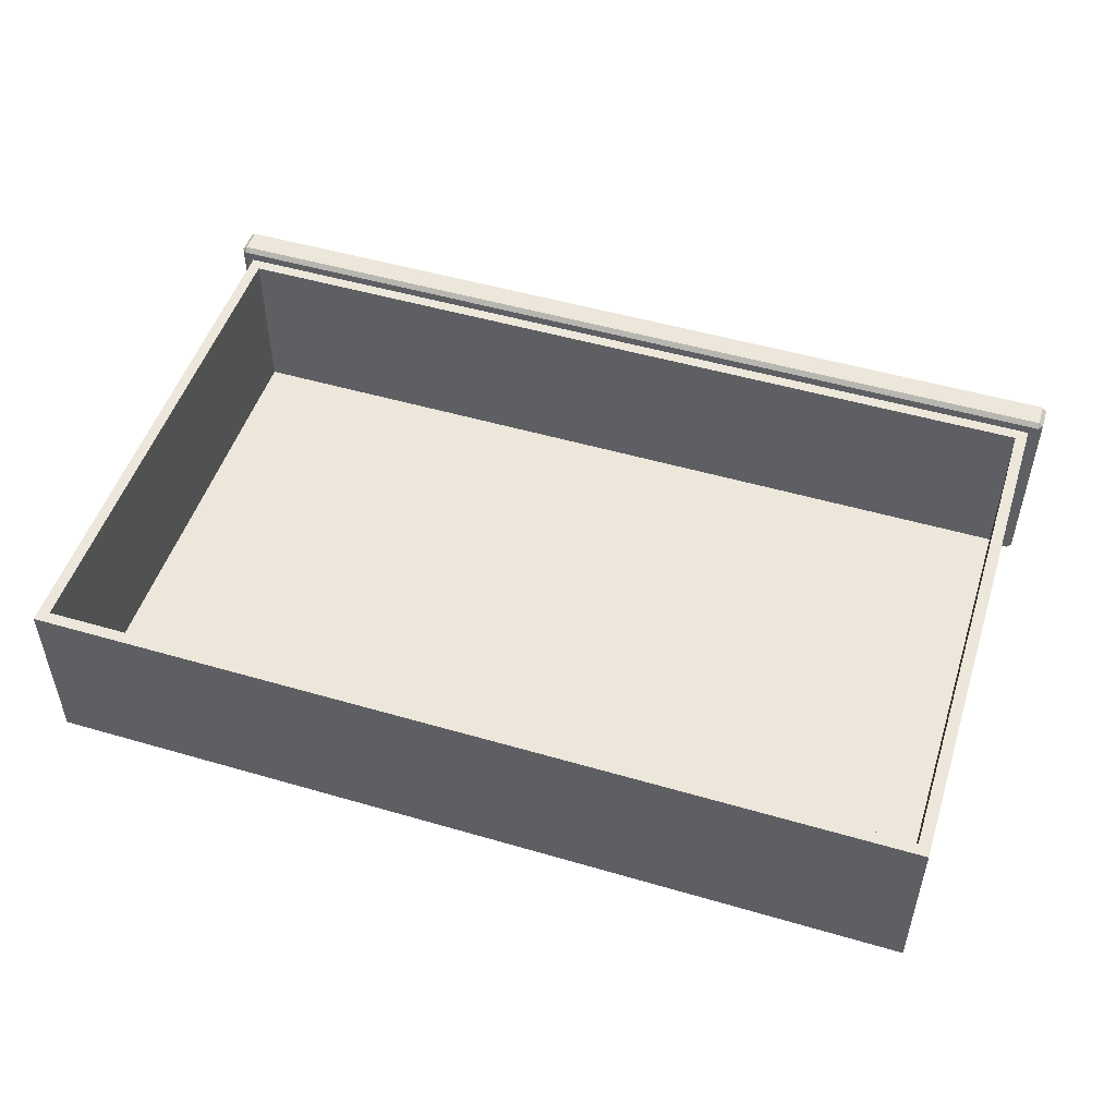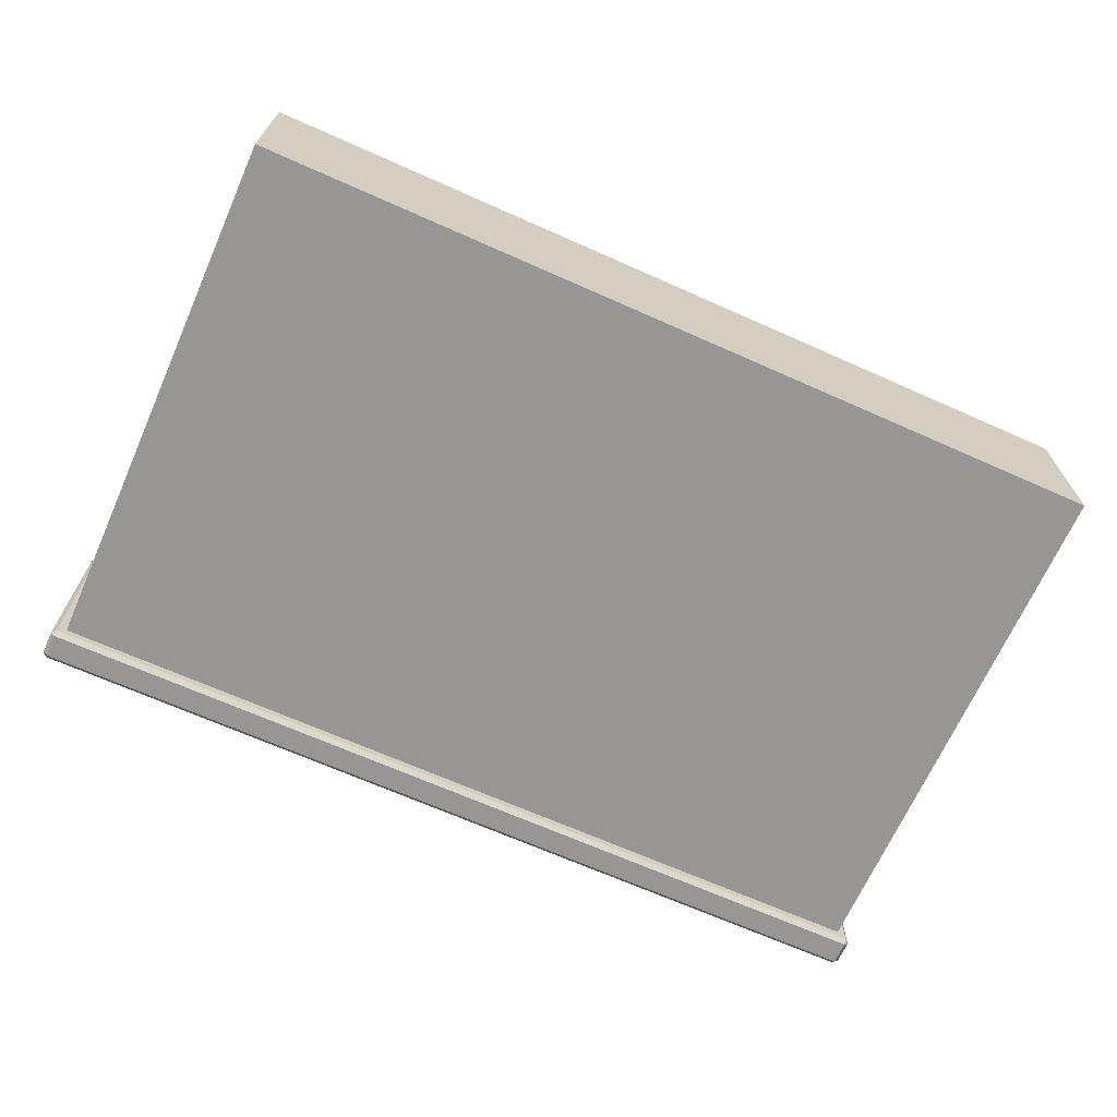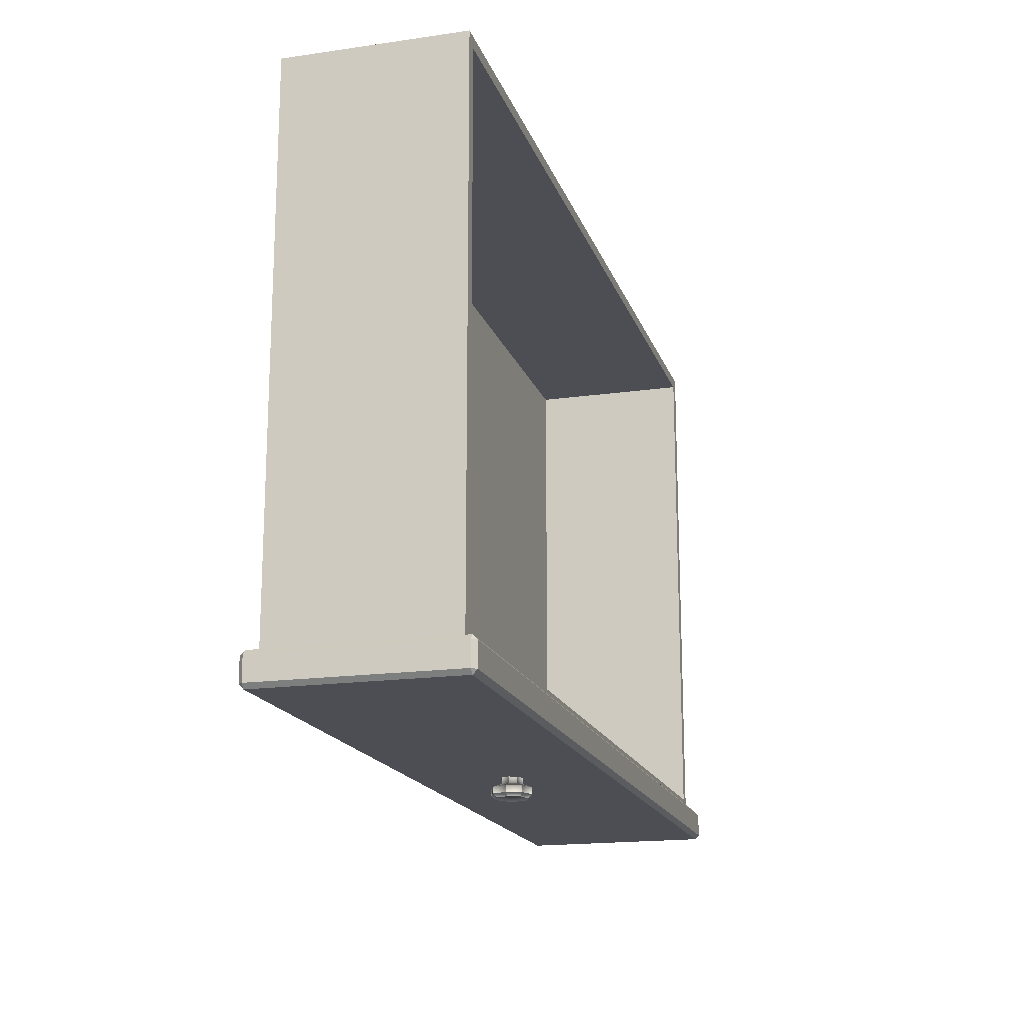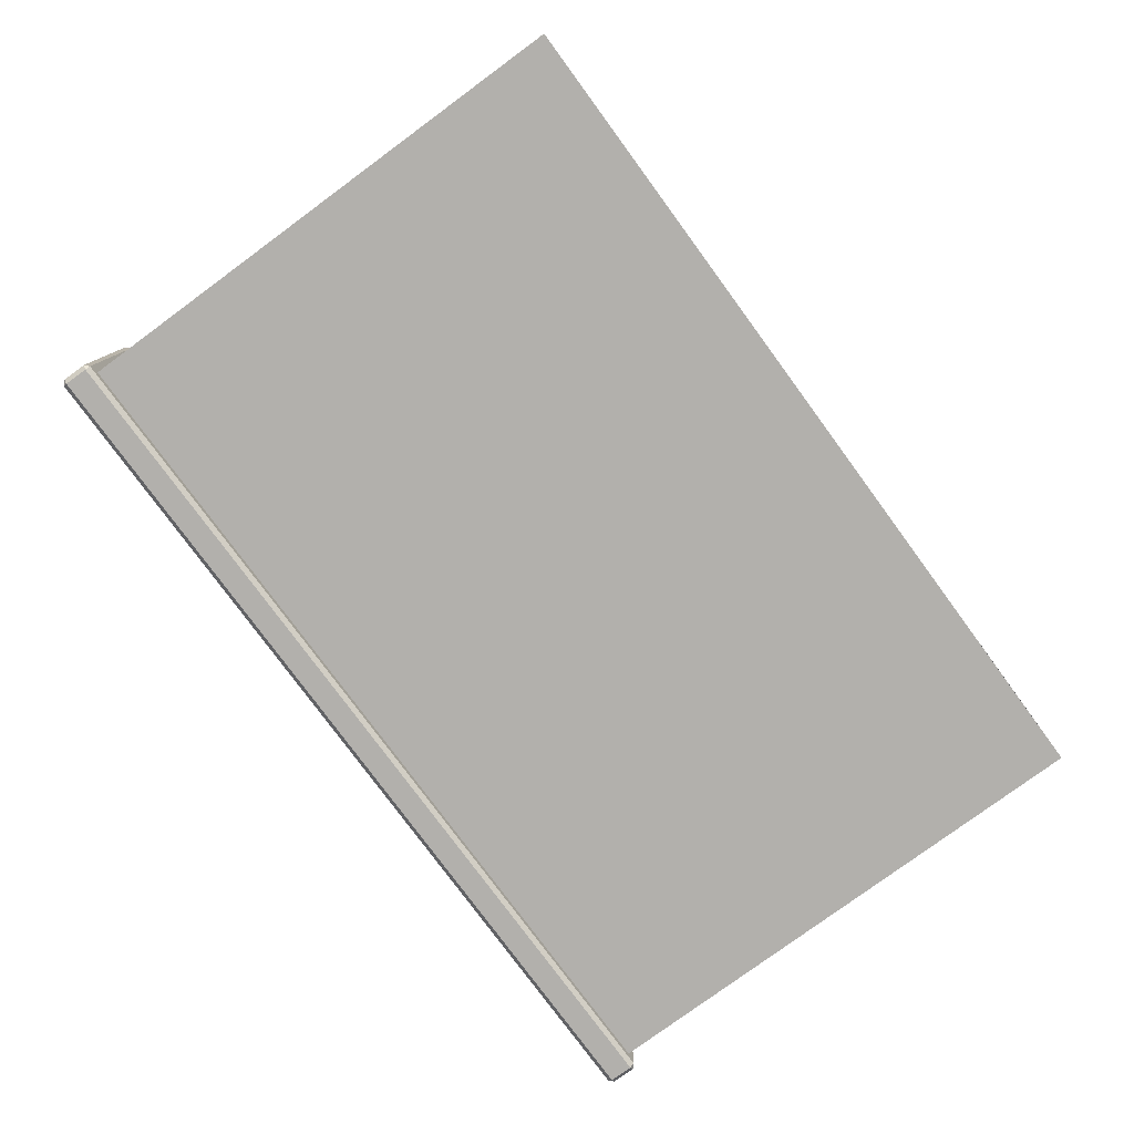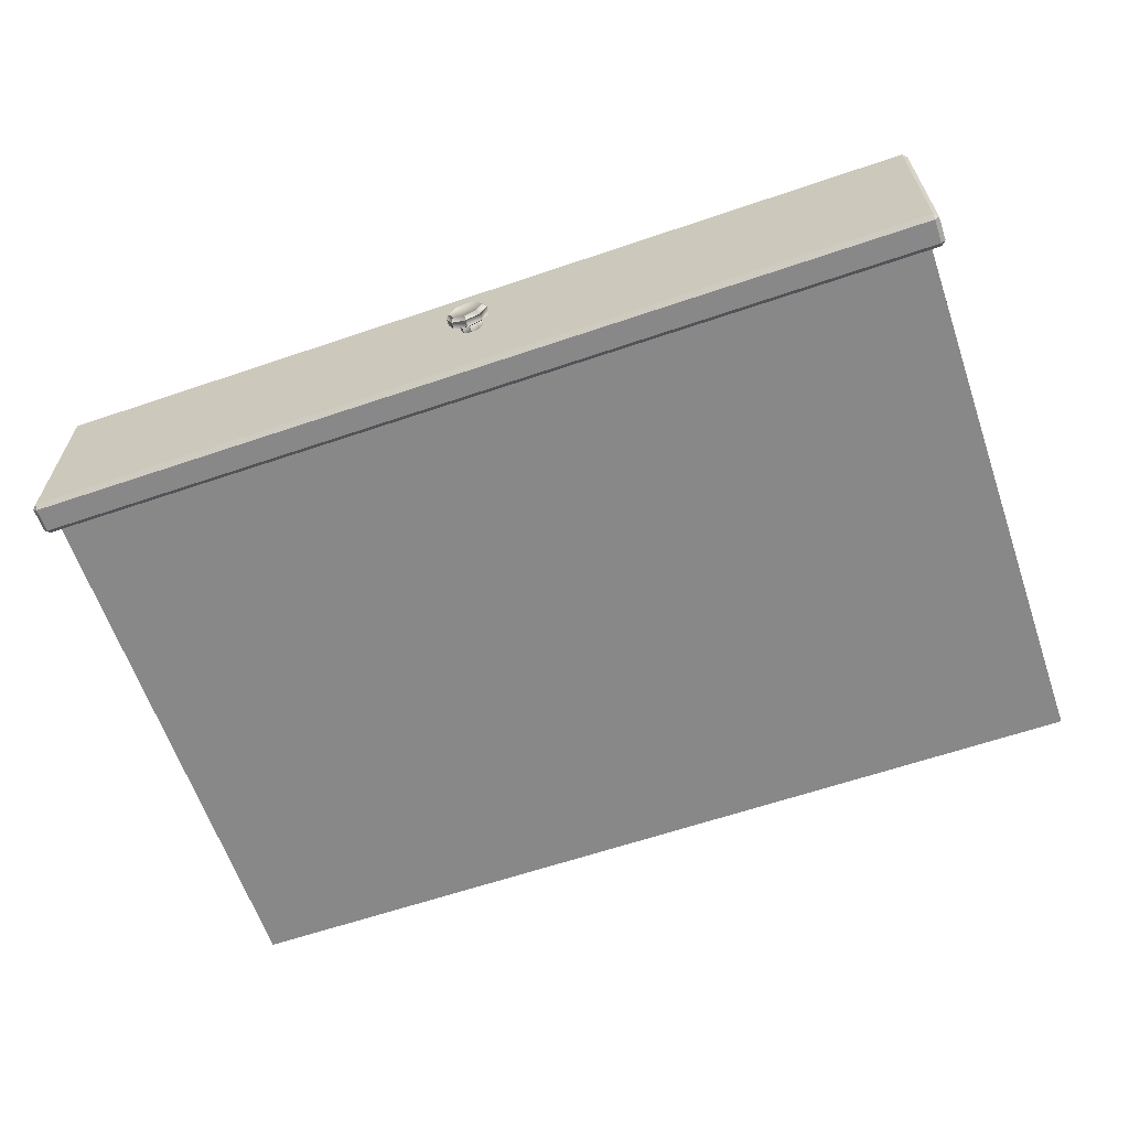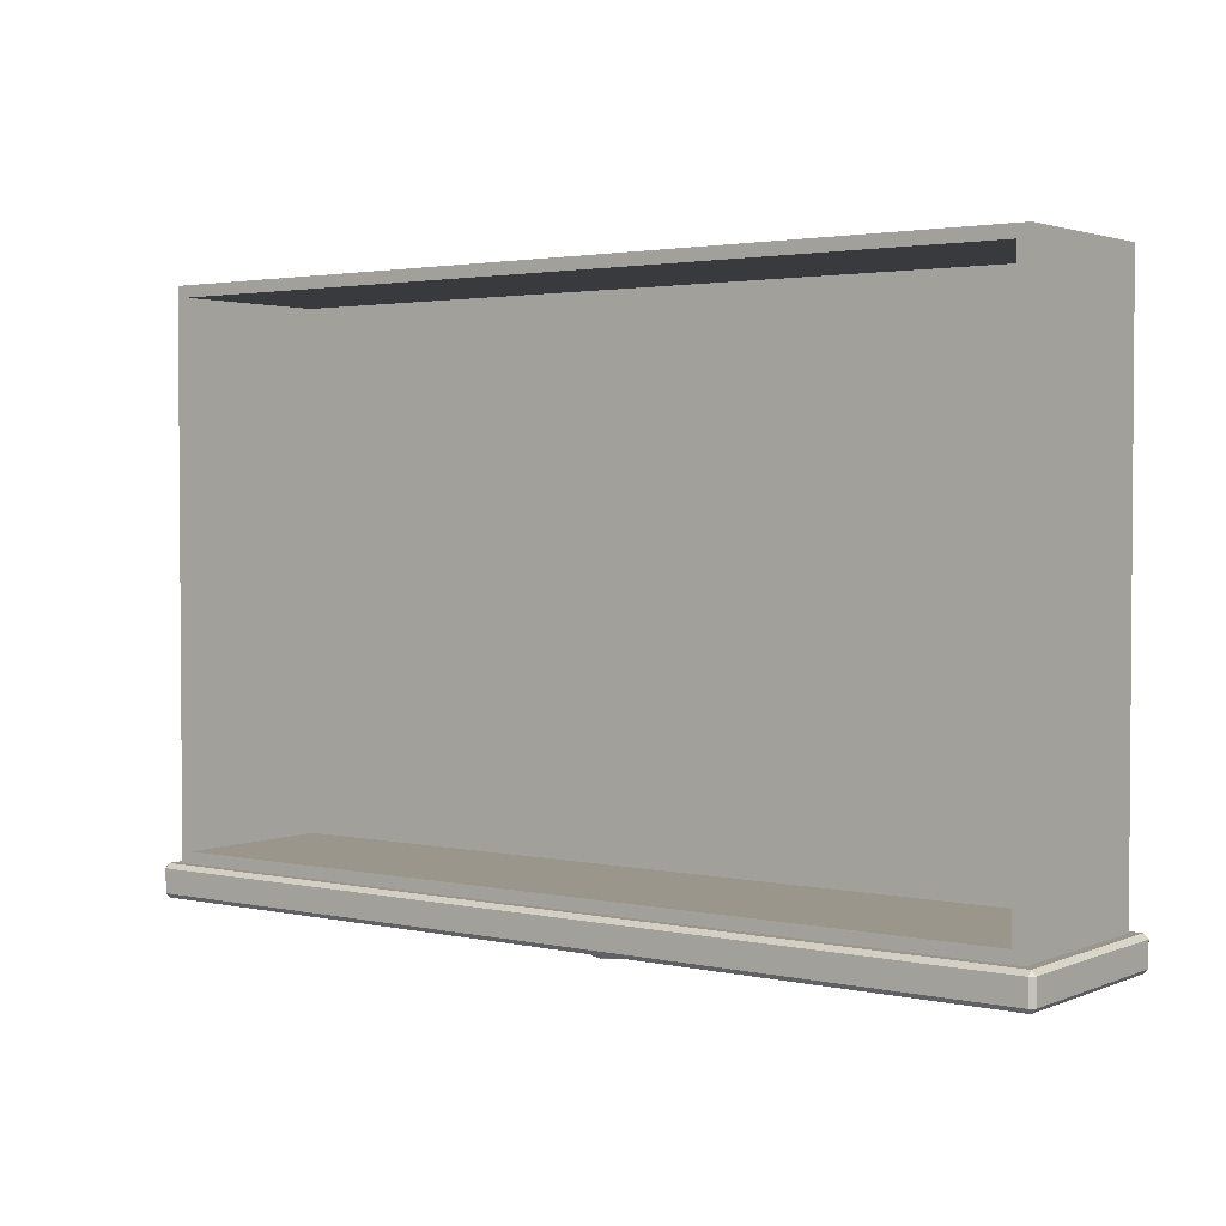
<metadata>
{"format":"obj","ext":"obj","renderer":"f3d","projection":"perspective","resolution":1024,"background":"white","views":[{"elev":50.5,"azim":-162.3,"up":"+Z"},{"elev":-68.0,"azim":156.0,"up":"+Z"},{"elev":-17.4,"azim":-74.1,"up":"+Y"},{"elev":-78.7,"azim":126.3,"up":"+Z"},{"elev":-62.8,"azim":19.0,"up":"+Z"},{"elev":2.5,"azim":36.6,"up":"+Y"}]}
</metadata>
<code>
o DresserDrawer_315_1
v 0.001208 -0.2637 0.2486
v 0.001208 -0.2843 0.2486
v 0.001151 -0.2843 0.4158
v 0.001151 -0.2637 0.4158
v 0.005103 -0.2881 0.2486
v 0.7872 -0.2881 0.2488
v 0.7871 -0.2881 0.416
v 0.005045 -0.2881 0.4158
v 0.005043 -0.2637 0.4197
v 0.005043 -0.2843 0.4197
v 0.7871 -0.2843 0.4199
v 0.7871 -0.2637 0.4199
v 0.791 -0.2637 0.416
v 0.791 -0.2843 0.416
v 0.7911 -0.2843 0.2488
v 0.7911 -0.2637 0.2488
v 0.7872 -0.2637 0.245
v 0.7872 -0.2843 0.245
v 0.005104 -0.2843 0.2447
v 0.005104 -0.2637 0.2447
v 0.4139 -0.2968 0.3323
v 0.4139 -0.3027 0.3323
v 0.4086 -0.3027 0.3194
v 0.4086 -0.2968 0.3194
v 0.4086 -0.2968 0.3453
v 0.4086 -0.3027 0.3453
v 0.3956 -0.2937 0.3421
v 0.3956 -0.2968 0.3506
v 0.4026 -0.2937 0.3393
v 0.4055 -0.2937 0.3323
v 0.3887 -0.2937 0.3393
v 0.3827 -0.2968 0.3453
v 0.4026 -0.2937 0.3254
v 0.3956 -0.2968 0.314
v 0.3956 -0.2937 0.3225
v 0.3827 -0.2968 0.3194
v 0.3887 -0.2937 0.3254
v 0.3773 -0.2968 0.3323
v 0.3858 -0.2937 0.3323
v 0.4026 -0.2876 0.3254
v 0.4055 -0.2876 0.3323
v 0.4026 -0.2876 0.3393
v 0.3773 -0.3027 0.3323
v 0.3827 -0.3027 0.3453
v 0.3827 -0.3027 0.3194
v 0.3956 -0.2876 0.3225
v 0.3887 -0.2876 0.3254
v 0.3956 -0.3027 0.314
v 0.3956 -0.3027 0.3506
v 0.3858 -0.2876 0.3323
v 0.3887 -0.2876 0.3393
v 0.3956 -0.2876 0.3421
v 0.4061 -0.3059 0.3428
v 0.4105 -0.3059 0.3323
v 0.3956 -0.3059 0.3472
v 0.3851 -0.3059 0.3428
v 0.3808 -0.3059 0.3323
v 0.3851 -0.3059 0.3218
v 0.3956 -0.3059 0.3175
v 0.4061 -0.3059 0.3218
v 0.005045 -0.2598 0.4158
v 0.7871 -0.2598 0.416
v 0.005103 -0.2598 0.2486
v 0.7872 -0.2598 0.2488
v 0.7796 -0.2598 0.4086
v 0.7797 -0.2598 0.2563
v 0.01254 -0.2598 0.4083
v 0.01259 -0.2598 0.2561
v 0.01259 0.211 0.2561
v 0.01254 0.211 0.4083
v 0.7796 0.211 0.4086
v 0.7797 0.211 0.2563
v 0.7696 -0.2498 0.4085
v 0.7697 -0.2498 0.2648
v 0.02259 -0.2498 0.2645
v 0.02254 -0.2498 0.4083
v 0.7696 0.201 0.4085
v 0.02254 0.201 0.4083
v 0.7697 0.201 0.2648
v 0.02259 0.201 0.2645
f 1 3 2
f 1 4 3
f 5 7 6
f 5 8 7
f 9 11 10
f 9 12 11
f 13 15 14
f 13 16 15
f 17 19 18
f 17 20 19
f 21 23 22
f 21 24 23
f 25 21 22
f 25 22 26
f 27 25 28
f 27 29 25
f 29 21 25
f 29 30 21
f 31 27 28
f 31 28 32
f 30 24 21
f 30 33 24
f 33 34 24
f 33 35 34
f 35 36 34
f 35 37 36
f 37 38 36
f 37 39 38
f 39 32 38
f 39 31 32
f 30 40 33
f 30 41 40
f 29 41 30
f 29 42 41
f 38 44 43
f 38 32 44
f 36 38 43
f 36 43 45
f 33 46 35
f 33 40 46
f 35 46 47
f 35 47 37
f 34 45 48
f 34 36 45
f 24 34 48
f 24 48 23
f 32 49 44
f 32 28 49
f 28 26 49
f 28 25 26
f 37 50 39
f 37 47 50
f 39 50 51
f 39 51 31
f 31 52 27
f 31 51 52
f 27 52 42
f 27 42 29
f 26 54 53
f 26 22 54
f 49 26 53
f 49 53 55
f 44 49 55
f 44 55 56
f 43 44 56
f 43 56 57
f 45 43 57
f 45 57 58
f 56 58 57
f 48 45 58
f 48 58 59
f 58 56 59
f 59 56 55
f 59 55 53
f 23 48 59
f 23 59 60
f 22 60 54
f 22 23 60
f 59 53 60
f 60 53 54
f 9 4 61
f 13 12 62
f 20 63 1
f 16 64 17
f 14 7 11
f 15 18 6
f 10 8 3
f 19 2 5
f 62 16 13
f 62 64 16
f 61 12 9
f 61 62 12
f 20 64 63
f 20 17 64
f 4 63 61
f 4 1 63
f 14 6 7
f 14 15 6
f 10 7 8
f 10 11 7
f 5 18 19
f 5 6 18
f 8 2 3
f 8 5 2
f 17 15 16
f 17 18 15
f 11 13 14
f 11 12 13
f 3 9 10
f 3 4 9
f 1 19 20
f 1 2 19
f 65 64 62
f 65 66 64
f 67 65 62
f 67 62 61
f 66 63 64
f 66 68 63
f 68 61 63
f 68 67 61
f 69 71 70
f 69 72 71
f 66 71 72
f 66 65 71
f 73 75 74
f 73 76 75
f 68 72 69
f 68 66 72
f 67 69 70
f 67 68 69
f 76 65 67
f 76 73 65
f 73 71 65
f 73 77 71
f 77 70 71
f 77 78 70
f 78 67 70
f 78 76 67
f 74 80 79
f 74 75 80
f 76 80 75
f 76 78 80
f 78 79 80
f 78 77 79
f 77 74 79
f 77 73 74

</code>
